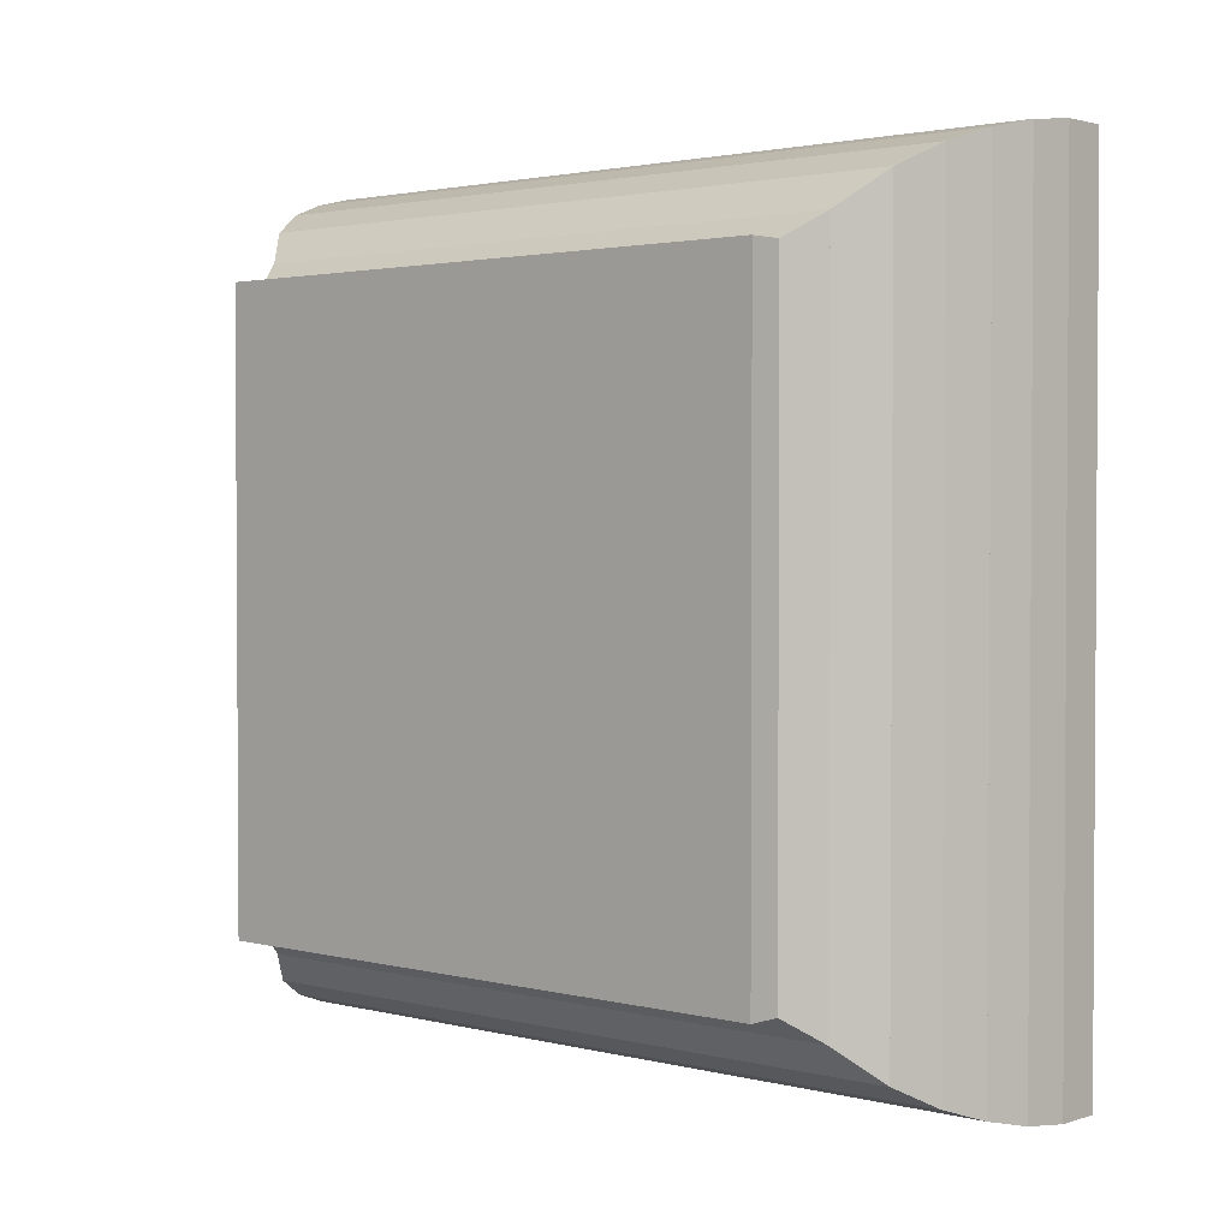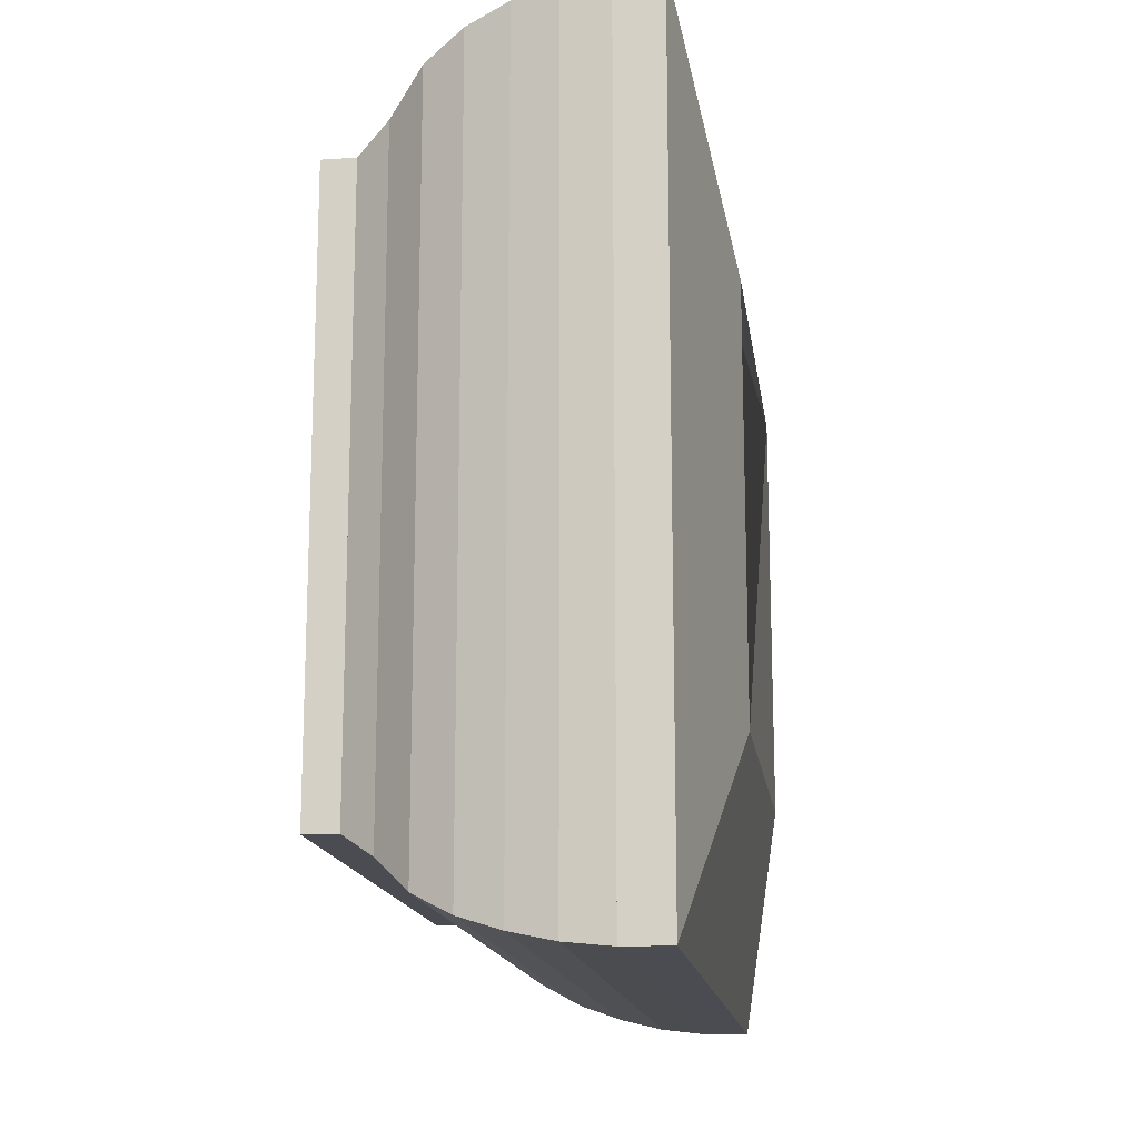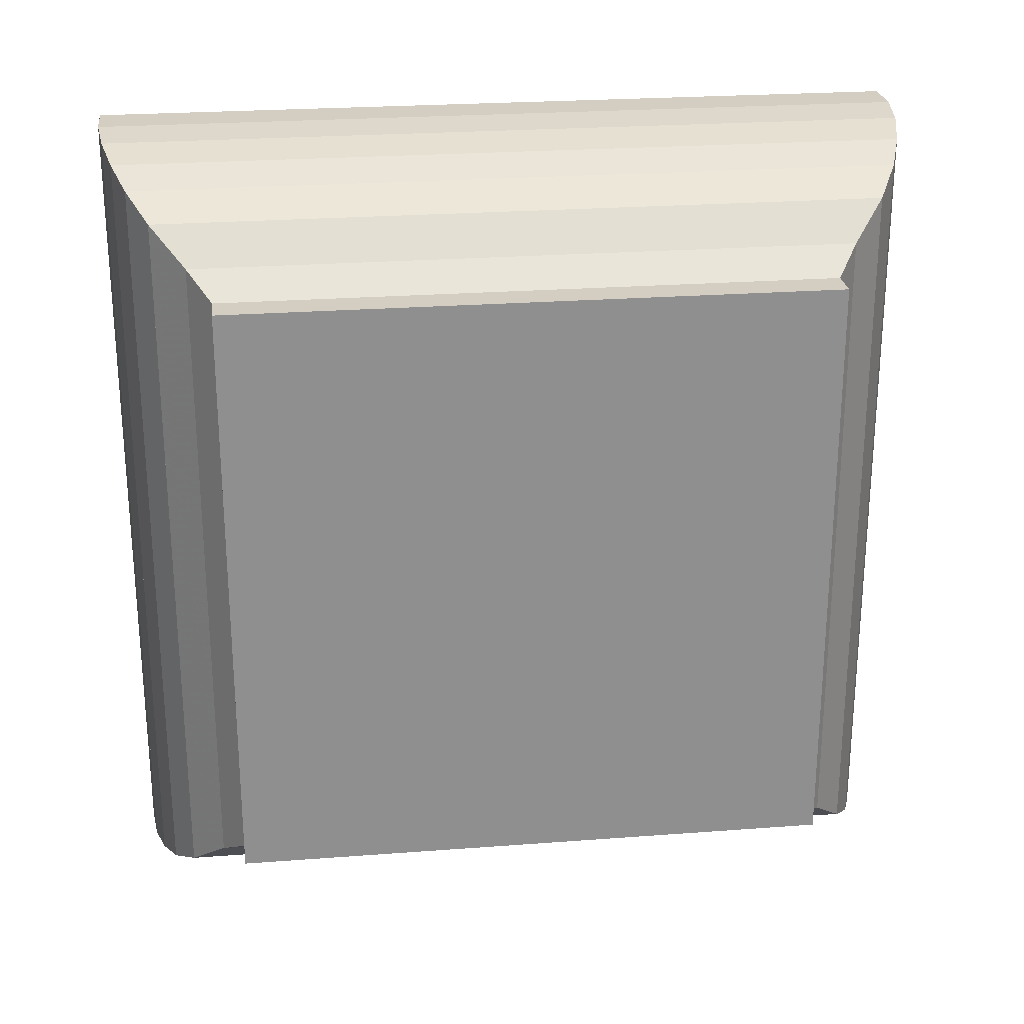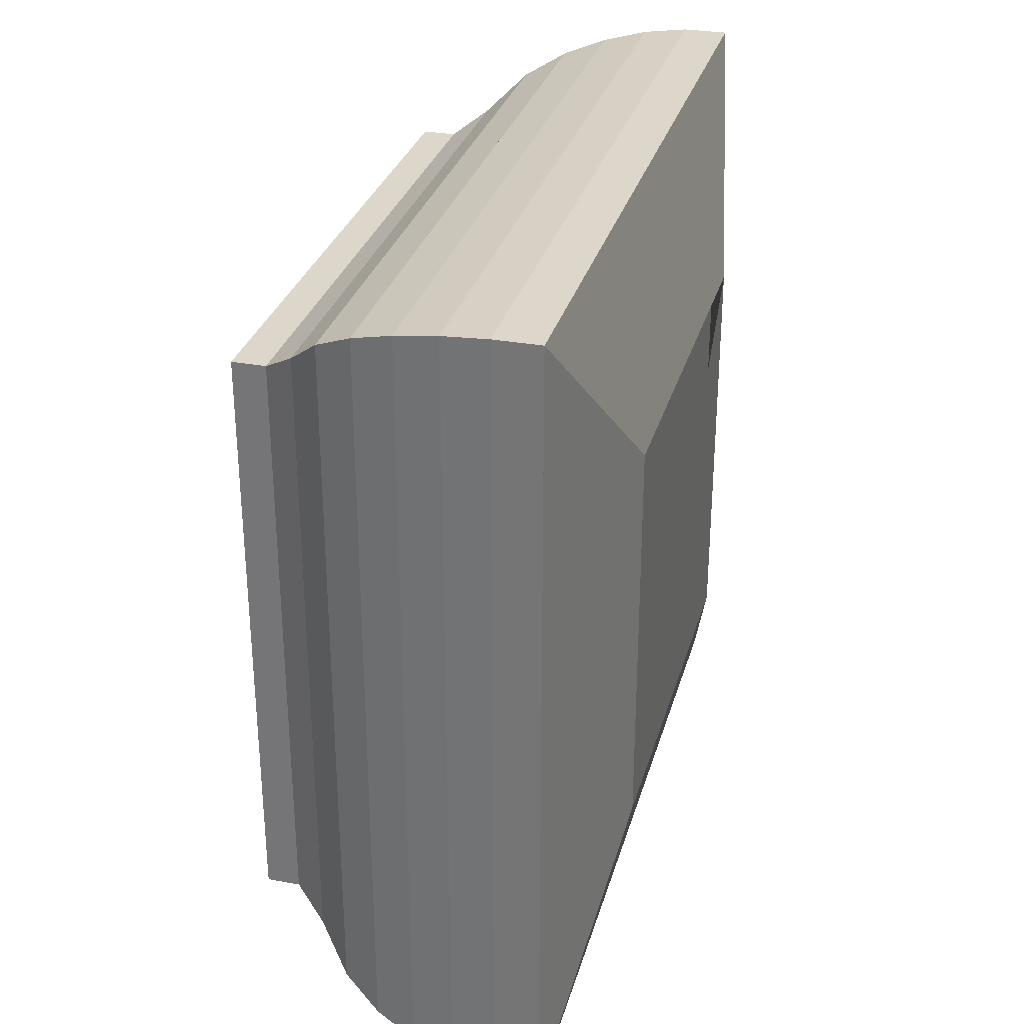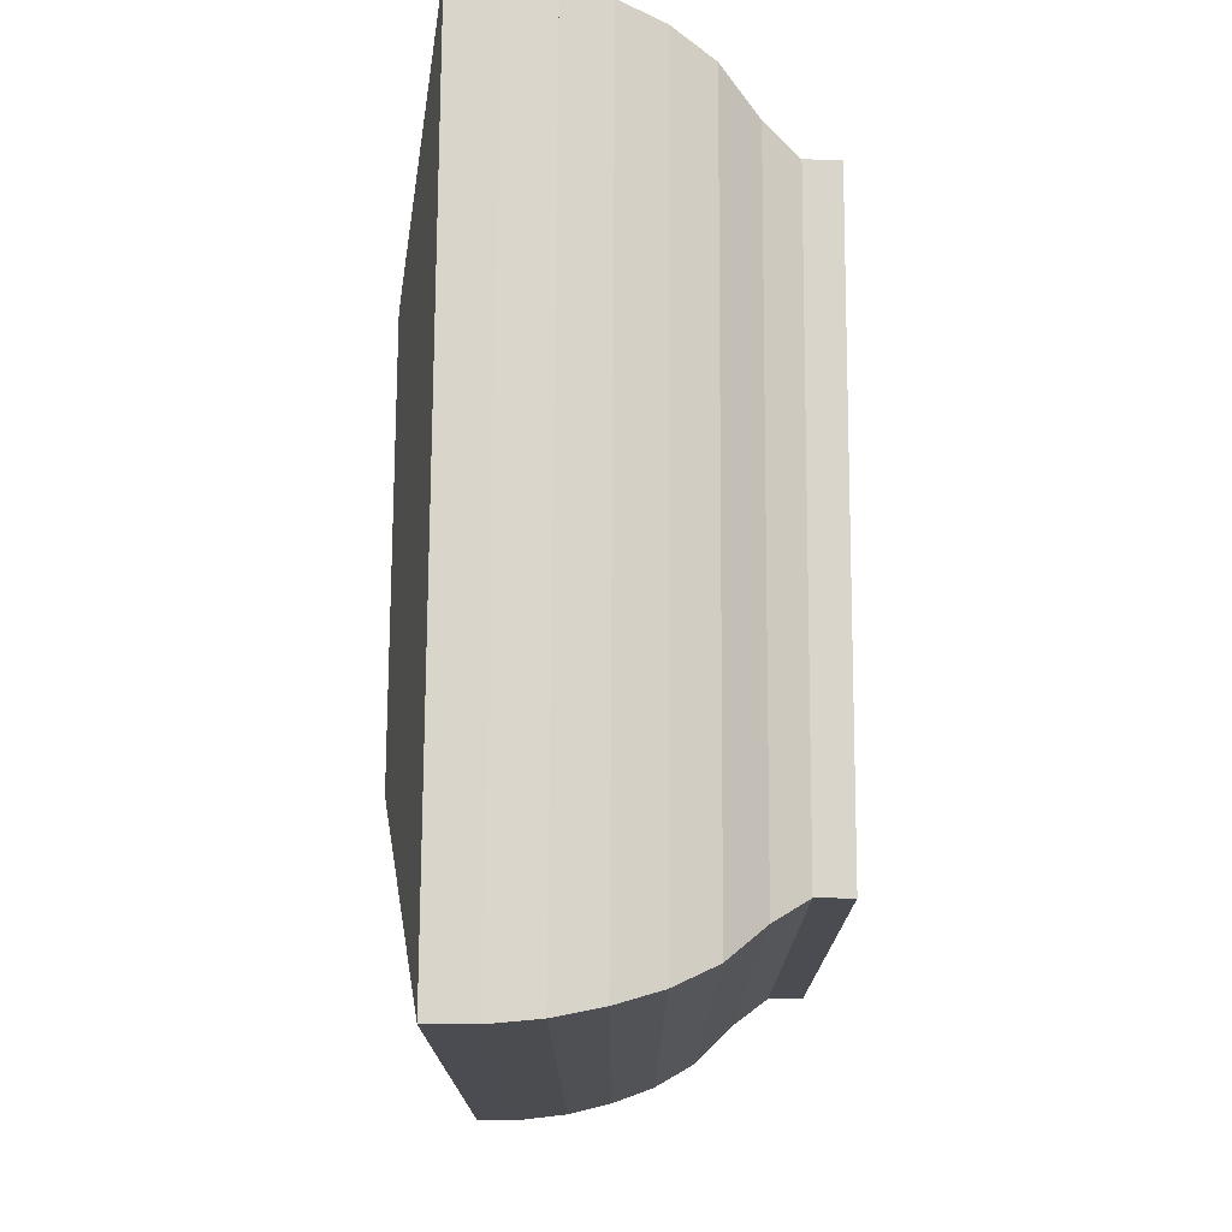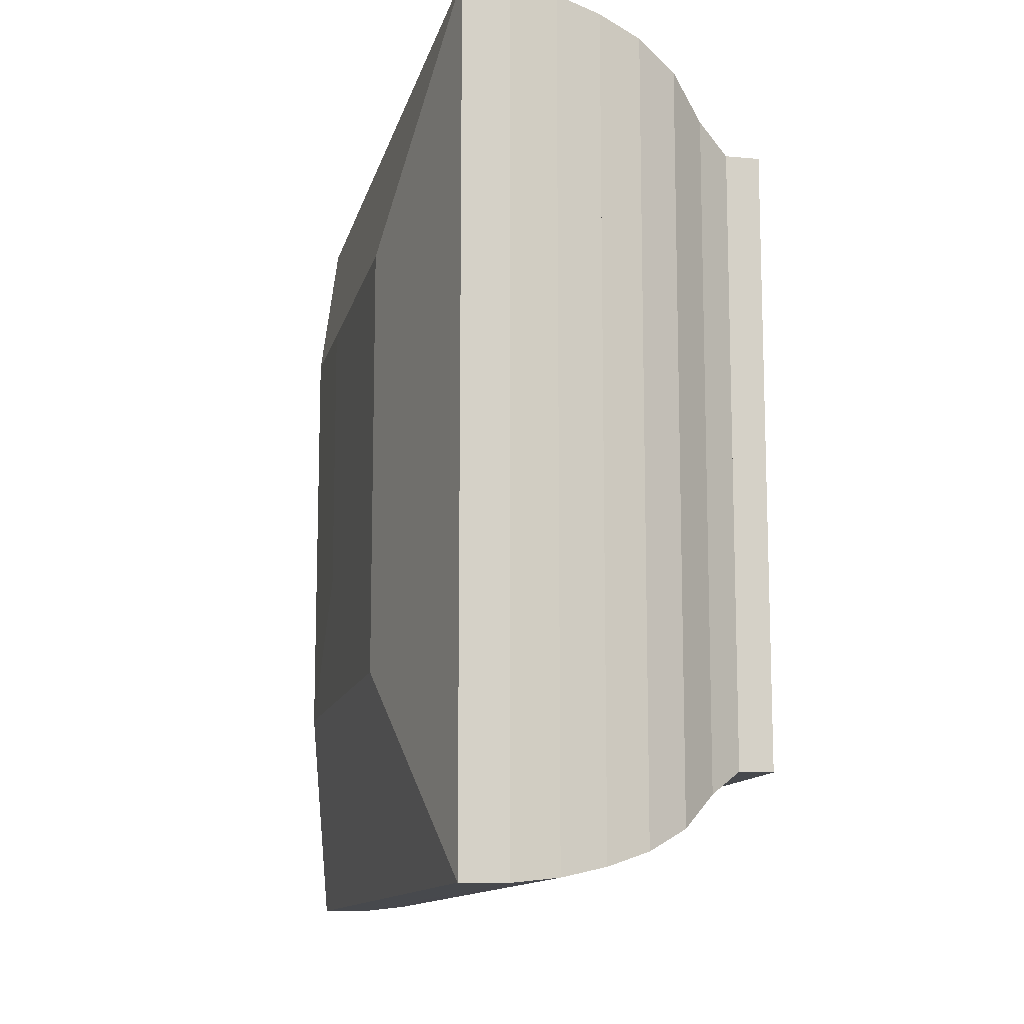
<metadata>
{"format":"obj","ext":"obj","renderer":"f3d","projection":"perspective","resolution":1024,"background":"white","views":[{"elev":2.1,"azim":131.7,"up":"+Z"},{"elev":-15.4,"azim":-172.3,"up":"+Z"},{"elev":25.0,"azim":83.0,"up":"+Y"},{"elev":30.5,"azim":-165.0,"up":"+Z"},{"elev":74.6,"azim":0.3,"up":"+Z"},{"elev":-12.0,"azim":-12.4,"up":"+Z"}]}
</metadata>
<code>
v 0 -1 -1
v 0 -1 1
v 0 1 1
v 0 1 -1
v 0.2213 -1.992 -1.992
v 0.2213 -1.992 1.992
v 0.2213 1.992 1.992
v 0.2213 1.992 -1.992
v 0.4425 -1.991 -1.991
v 0.4425 -1.991 1.991
v 0.4425 1.991 1.991
v 0.4425 1.991 -1.991
v 0.661 -1.967 -1.967
v 0.661 -1.967 1.967
v 0.661 1.967 1.967
v 0.661 1.967 -1.967
v 0.8741 -1.918 -1.918
v 0.8741 -1.918 1.918
v 0.8741 1.918 1.918
v 0.8741 1.918 -1.918
v 1.079 -1.848 -1.848
v 1.079 -1.848 1.848
v 1.079 1.848 1.848
v 1.079 1.848 -1.848
v 1.273 -1.743 -1.743
v 1.273 -1.743 1.743
v 1.273 1.743 1.743
v 1.273 1.743 -1.743
v 1.449 -1.579 -1.579
v 1.449 -1.579 1.579
v 1.449 1.579 1.579
v 1.449 1.579 -1.579
v 1.611 -1.466 -1.466
v 1.611 -1.466 1.466
v 1.611 1.466 1.466
v 1.611 1.466 -1.466
v 1.774 -1.466 -1.466
v 1.774 -1.466 1.466
v 1.774 1.466 1.466
v 1.774 1.466 -1.466
f 1 2 4 5
f 5 6 7 8
f 5 6 2 1
f 6 7 3 2
f 7 8 4 3
f 8 5 1 4
f 9 10 11 12
f 9 10 6 5
f 10 11 7 6
f 11 12 8 7
f 12 9 5 8
f 13 14 15 16
f 13 14 10 9
f 14 15 11 10
f 15 16 12 11
f 16 13 9 12
f 17 18 19 20
f 17 18 14 13
f 18 19 15 14
f 19 20 16 15
f 20 17 13 16
f 21 22 23 24
f 21 22 18 17
f 22 23 19 18
f 23 24 20 19
f 24 21 17 20
f 25 26 27 28
f 25 26 22 21
f 26 27 23 22
f 27 28 24 23
f 28 25 21 24
f 29 30 31 32
f 29 30 26 25
f 30 31 27 26
f 31 32 28 27
f 32 29 25 28
f 33 34 35 36
f 33 34 30 29
f 34 35 31 30
f 35 36 32 31
f 36 33 29 32
f 37 38 39 40
f 37 38 34 33
f 38 39 35 34
f 39 40 36 35
f 40 37 33 36

</code>
